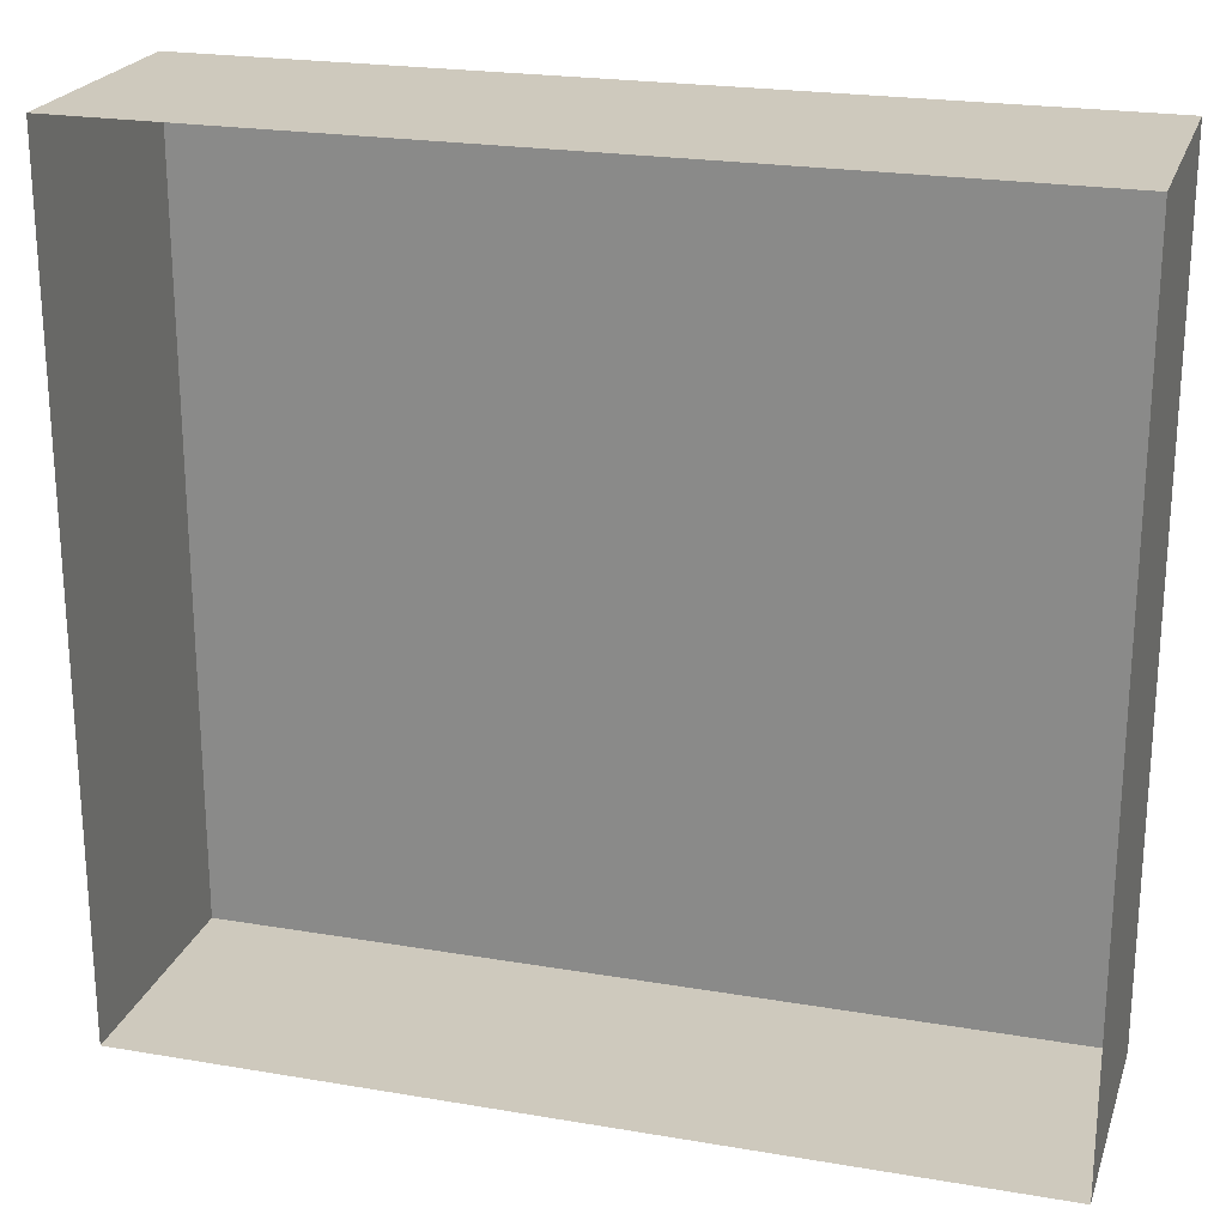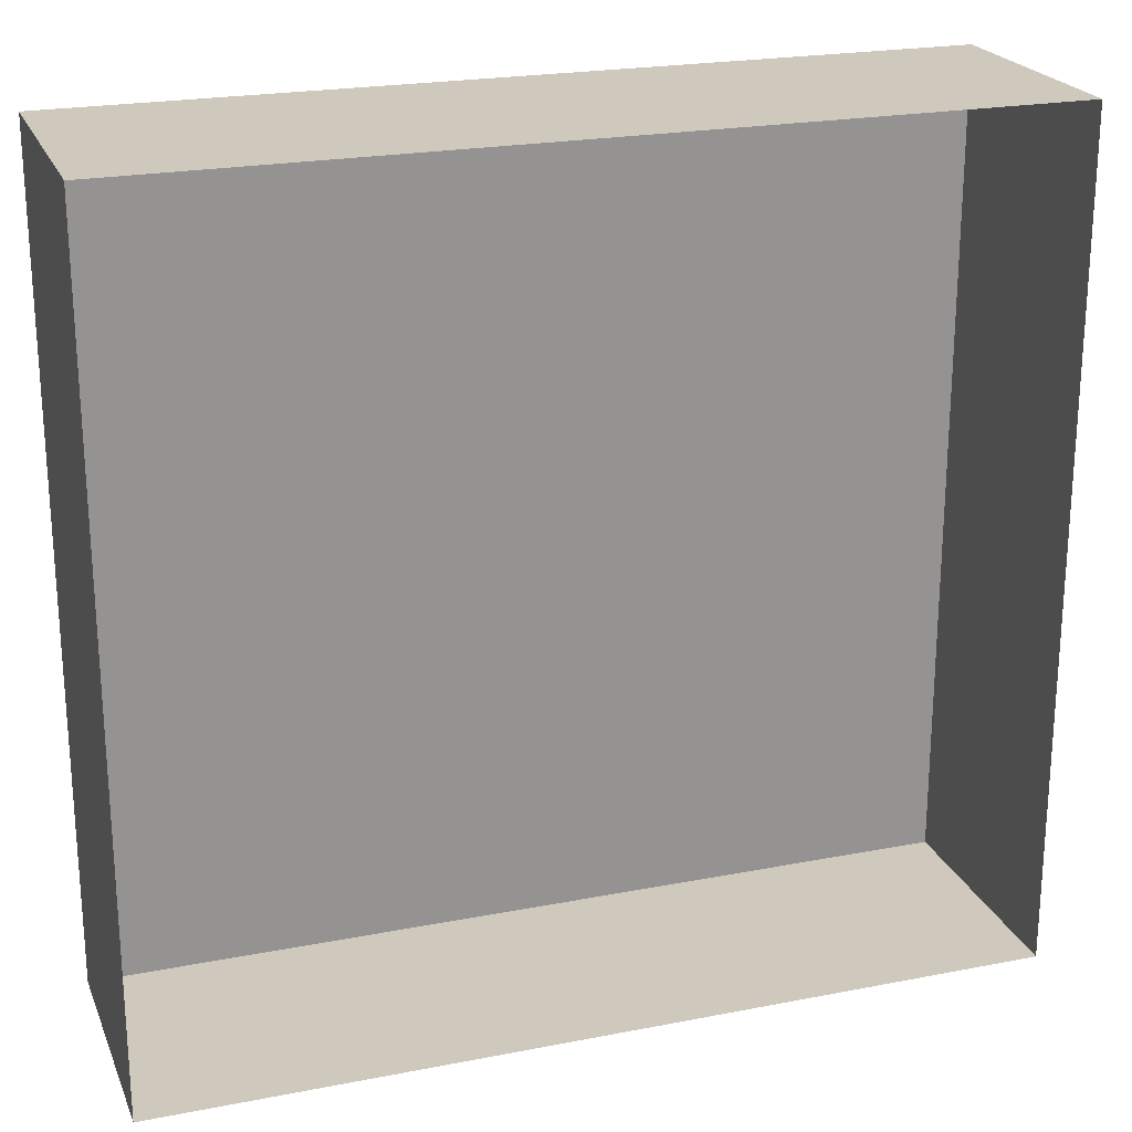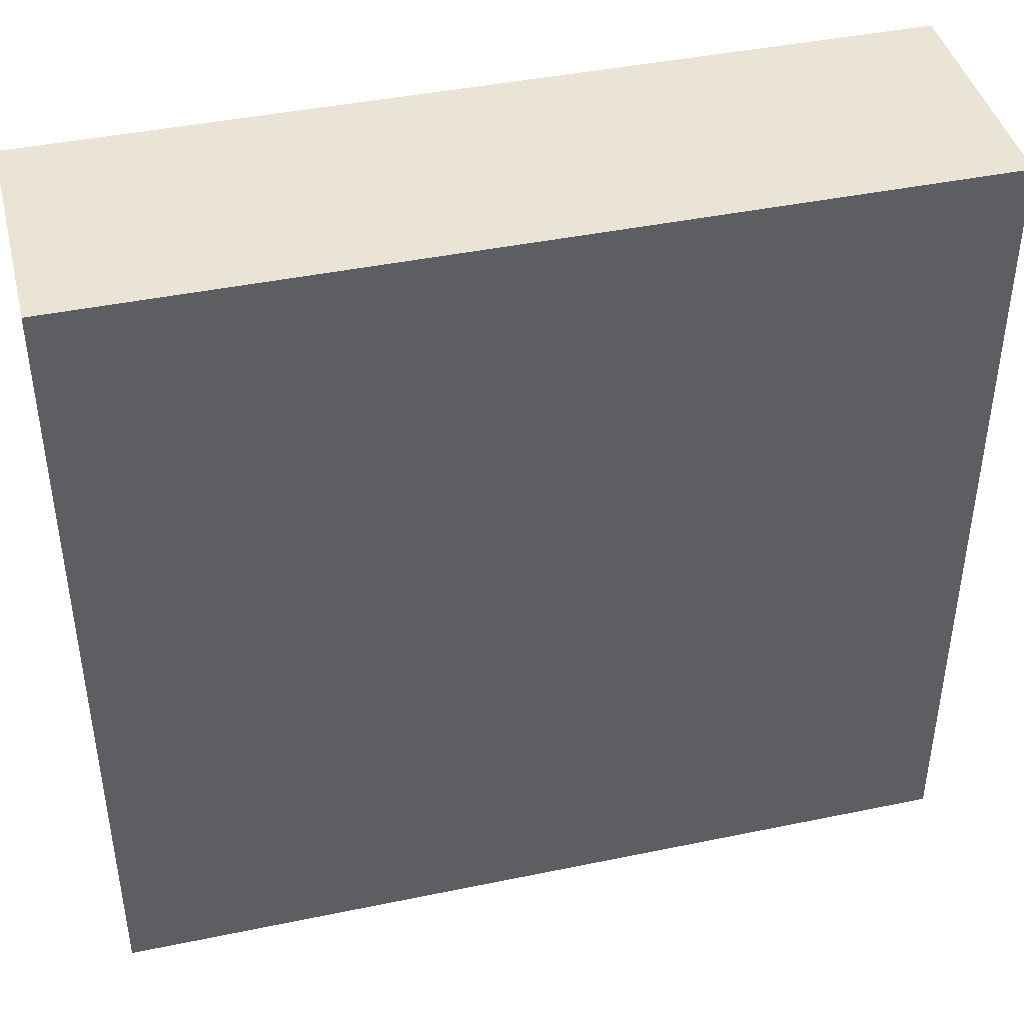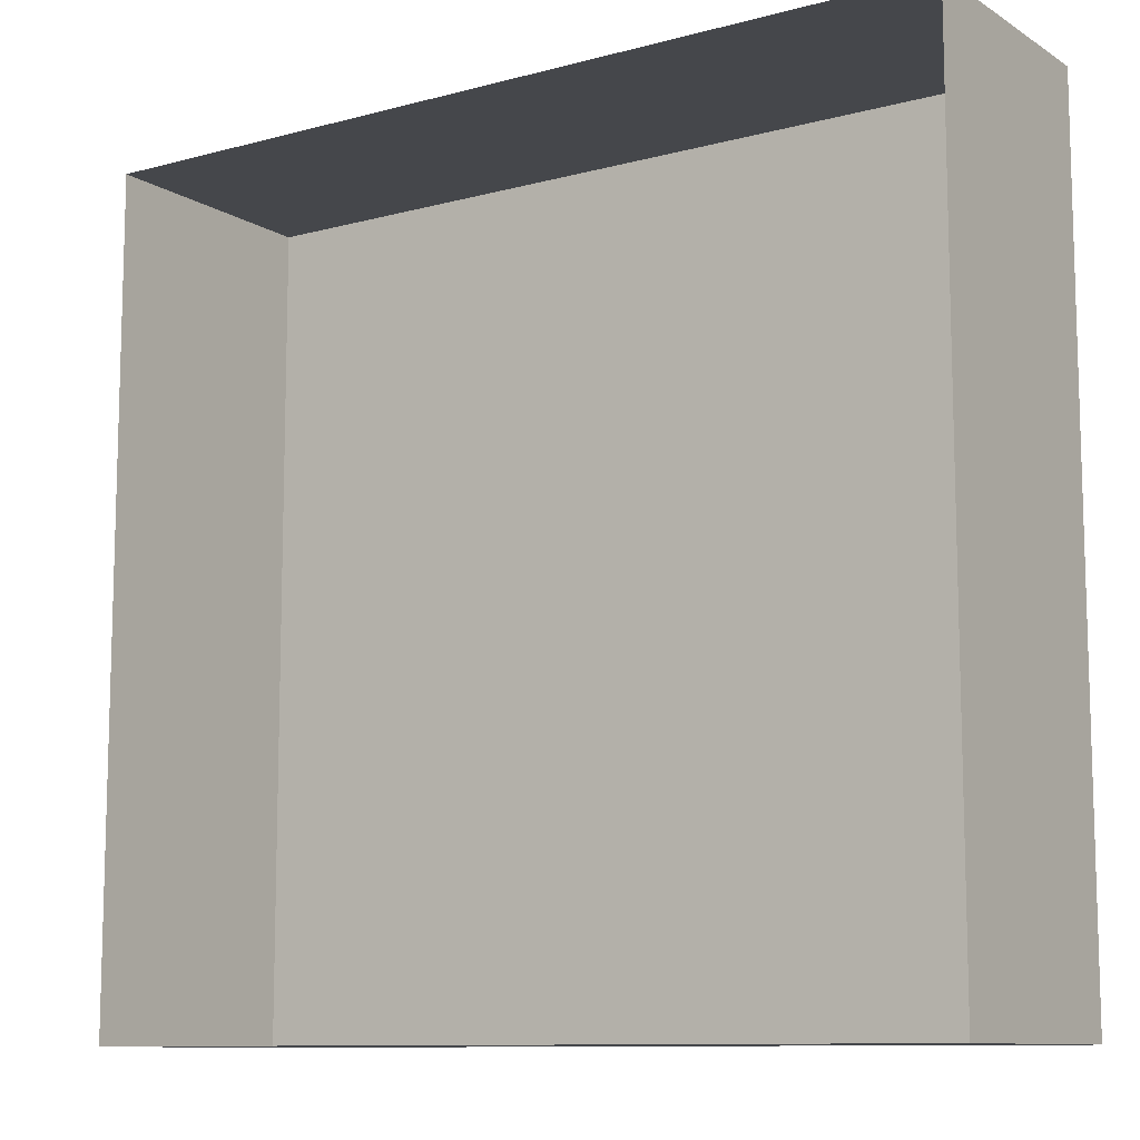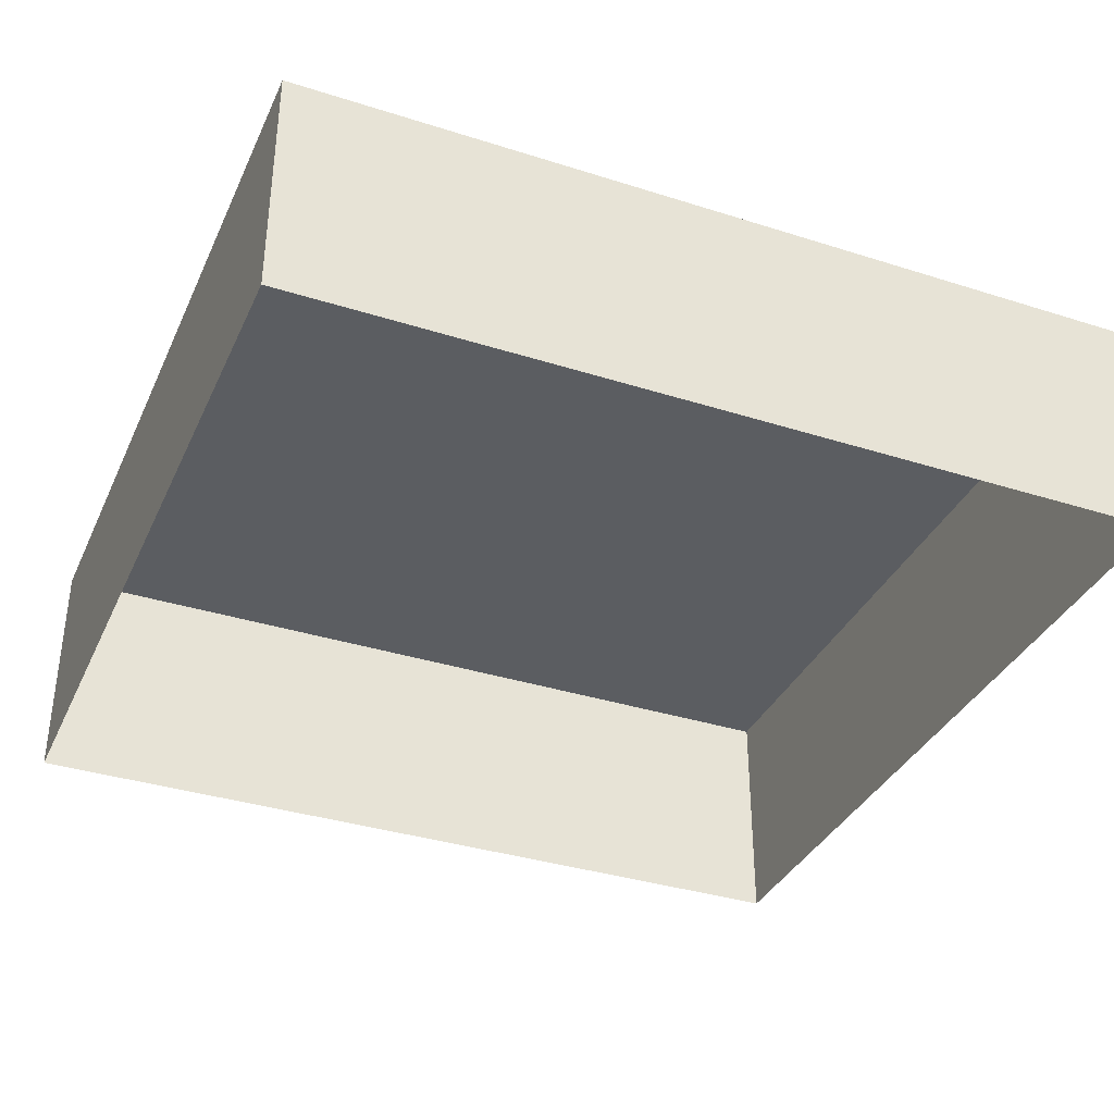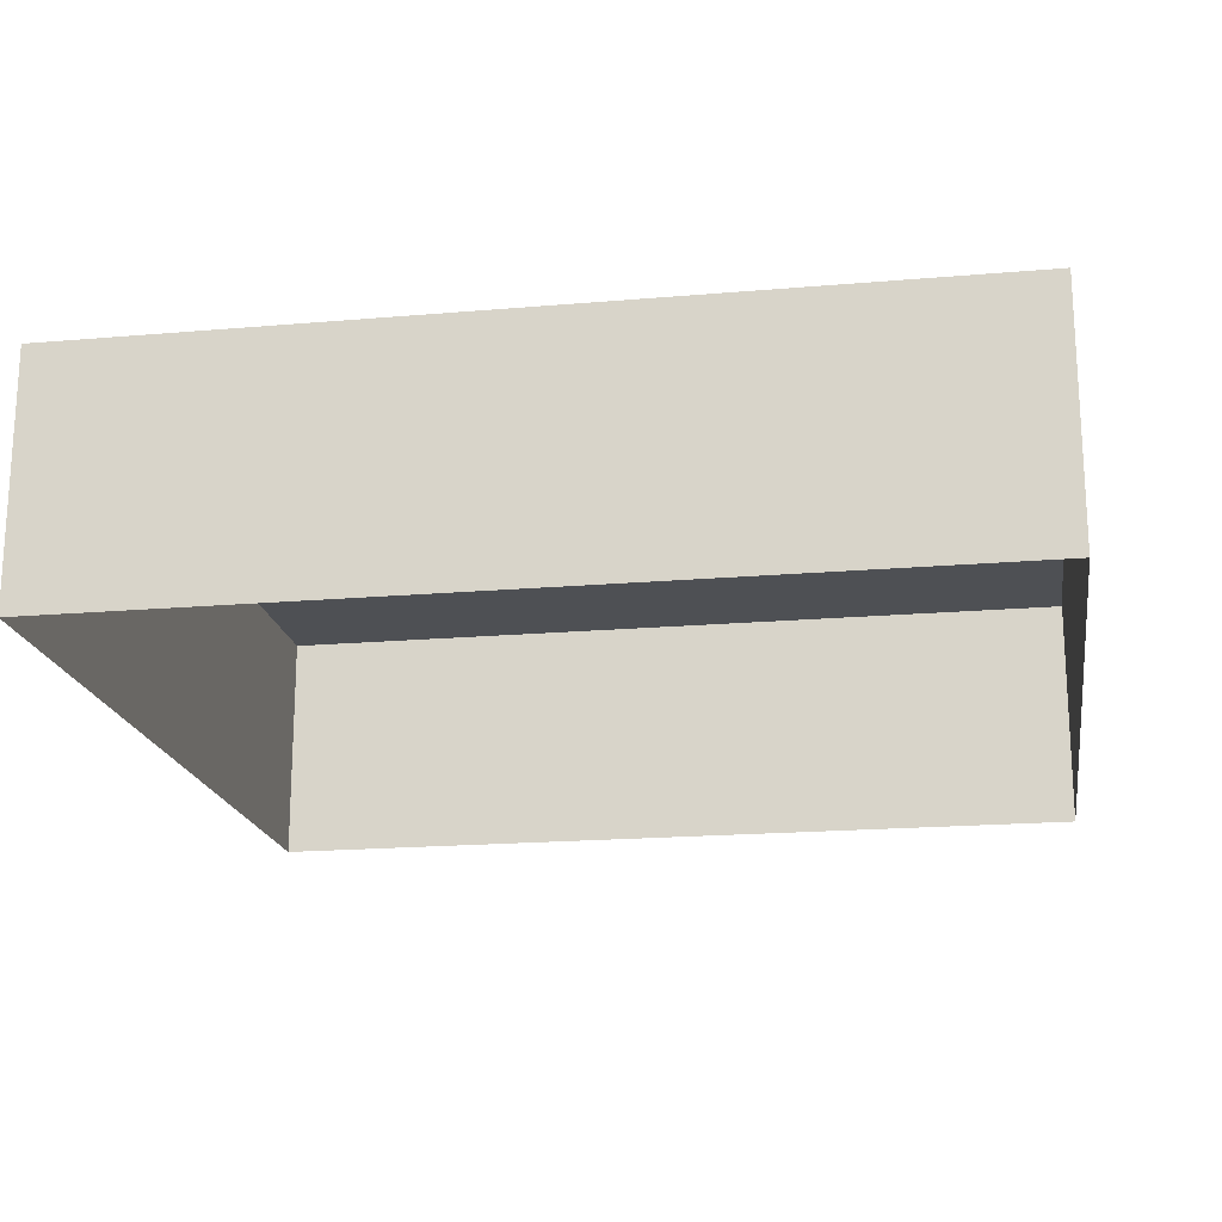
<metadata>
{"format":"obj","ext":"obj","renderer":"f3d","projection":"perspective","resolution":1024,"background":"white","views":[{"elev":22.6,"azim":16.3,"up":"+Z"},{"elev":22.4,"azim":-18.6,"up":"+Z"},{"elev":42.5,"azim":166.1,"up":"+Z"},{"elev":-10.4,"azim":34.0,"up":"+Z"},{"elev":-35.8,"azim":157.4,"up":"+Y"},{"elev":-18.9,"azim":-170.7,"up":"+Y"}]}
</metadata>
<code>
o mesh65/mesh65-geometry#mesh65-geometry
v -0.1504 0.02576 -0.08206
v -0.2206 0.02576 -0.149
v -0.2206 0.02576 -0.08206
v -0.1504 0.02576 -0.149
v -0.2206 0.006141 -0.08206
v -0.1504 0.006141 -0.149
v -0.2206 0.006141 -0.149
v -0.1504 0.006141 -0.08206
f 1 2 3
f 2 1 4
f 3 2 1
f 4 1 2
f 2 5 3
f 3 5 2
f 5 1 3
f 3 1 5
f 1 6 4
f 4 6 1
f 6 2 4
f 4 2 6
f 5 2 7
f 7 2 5
f 1 5 8
f 8 5 1
f 6 1 8
f 8 1 6
f 2 6 7
f 7 6 2

</code>
